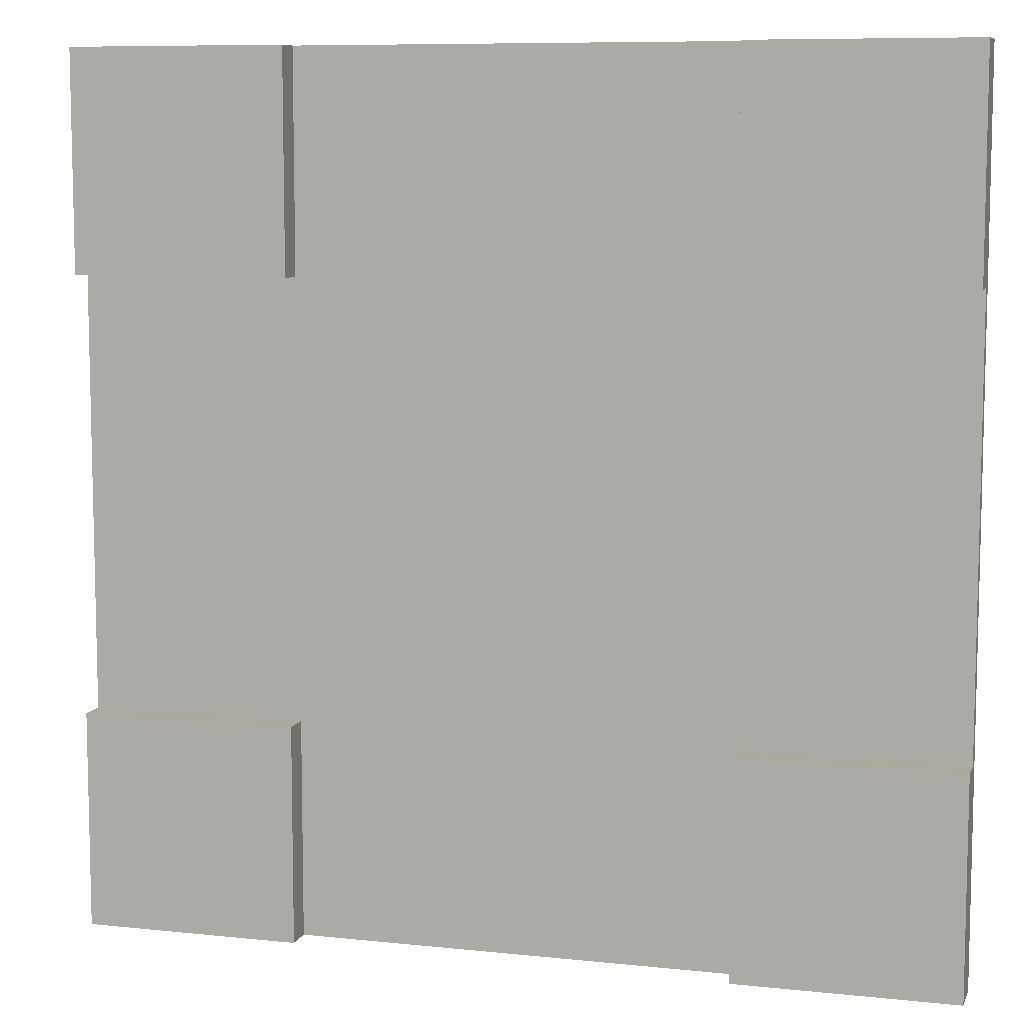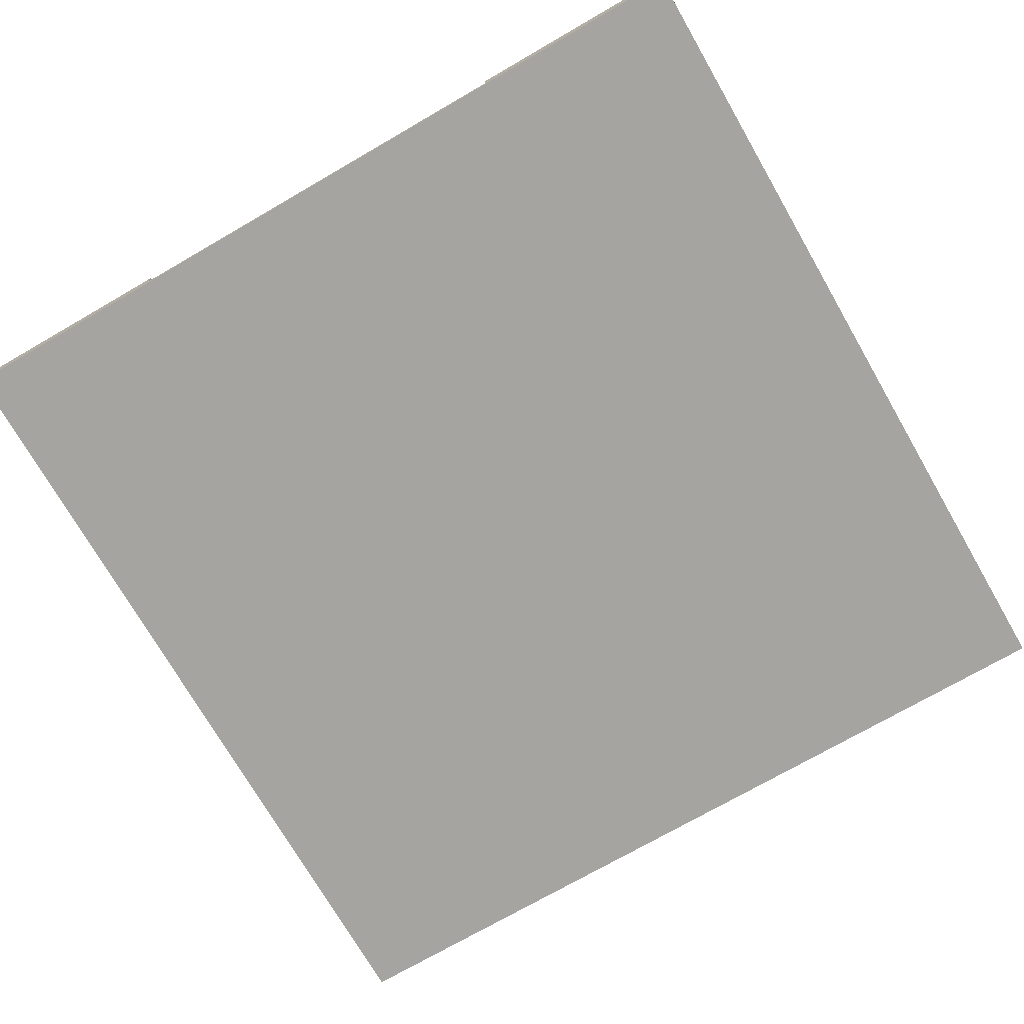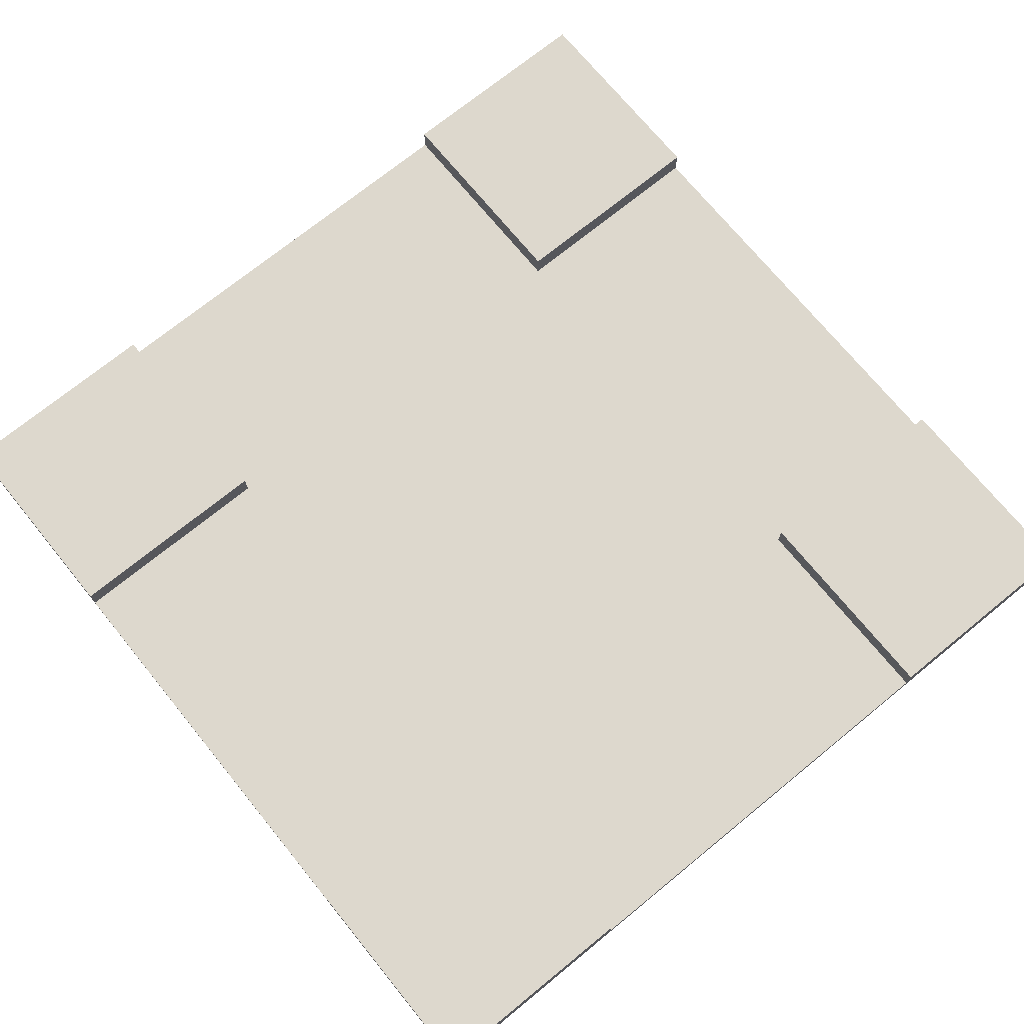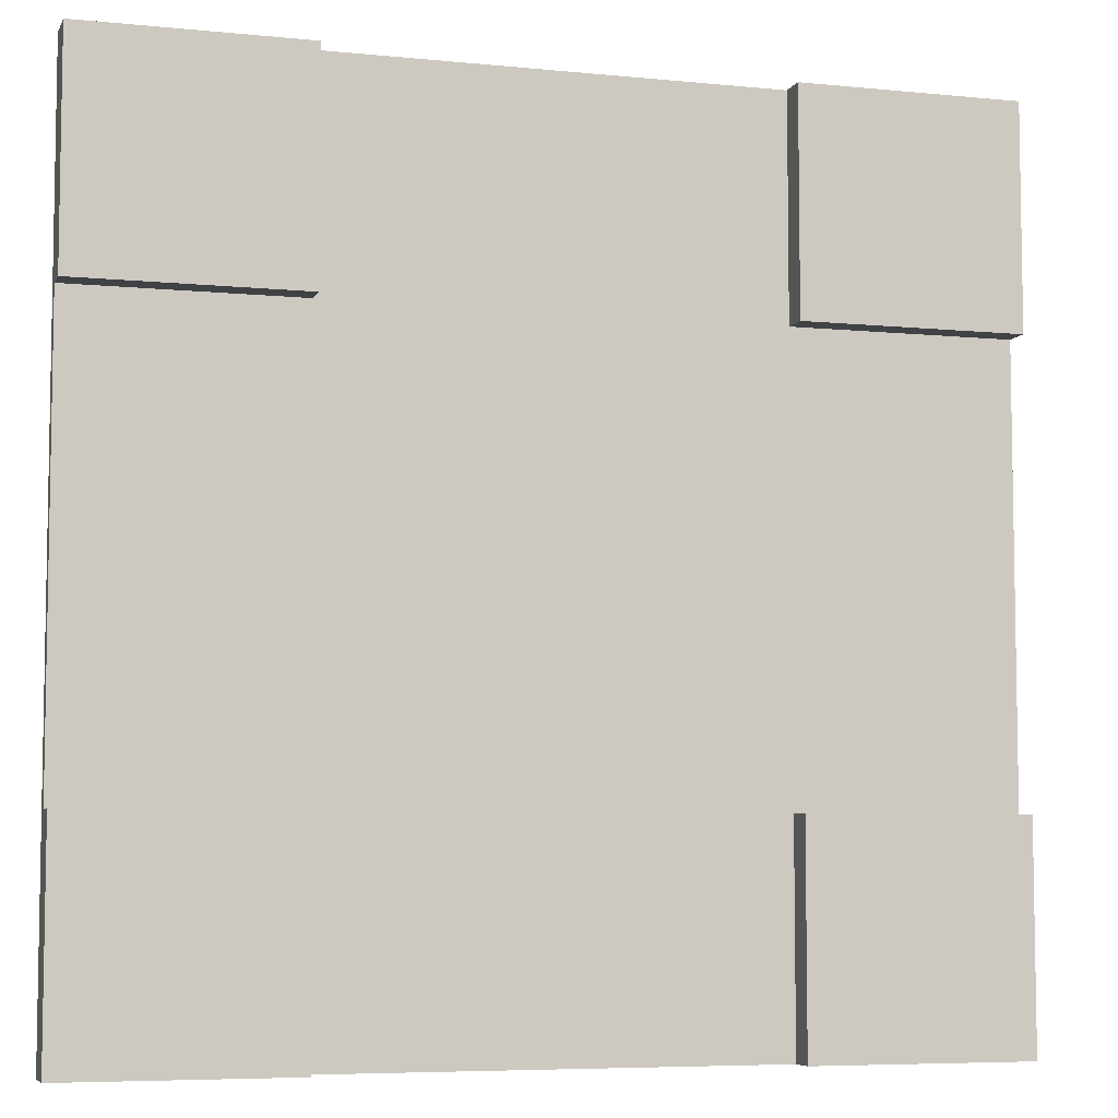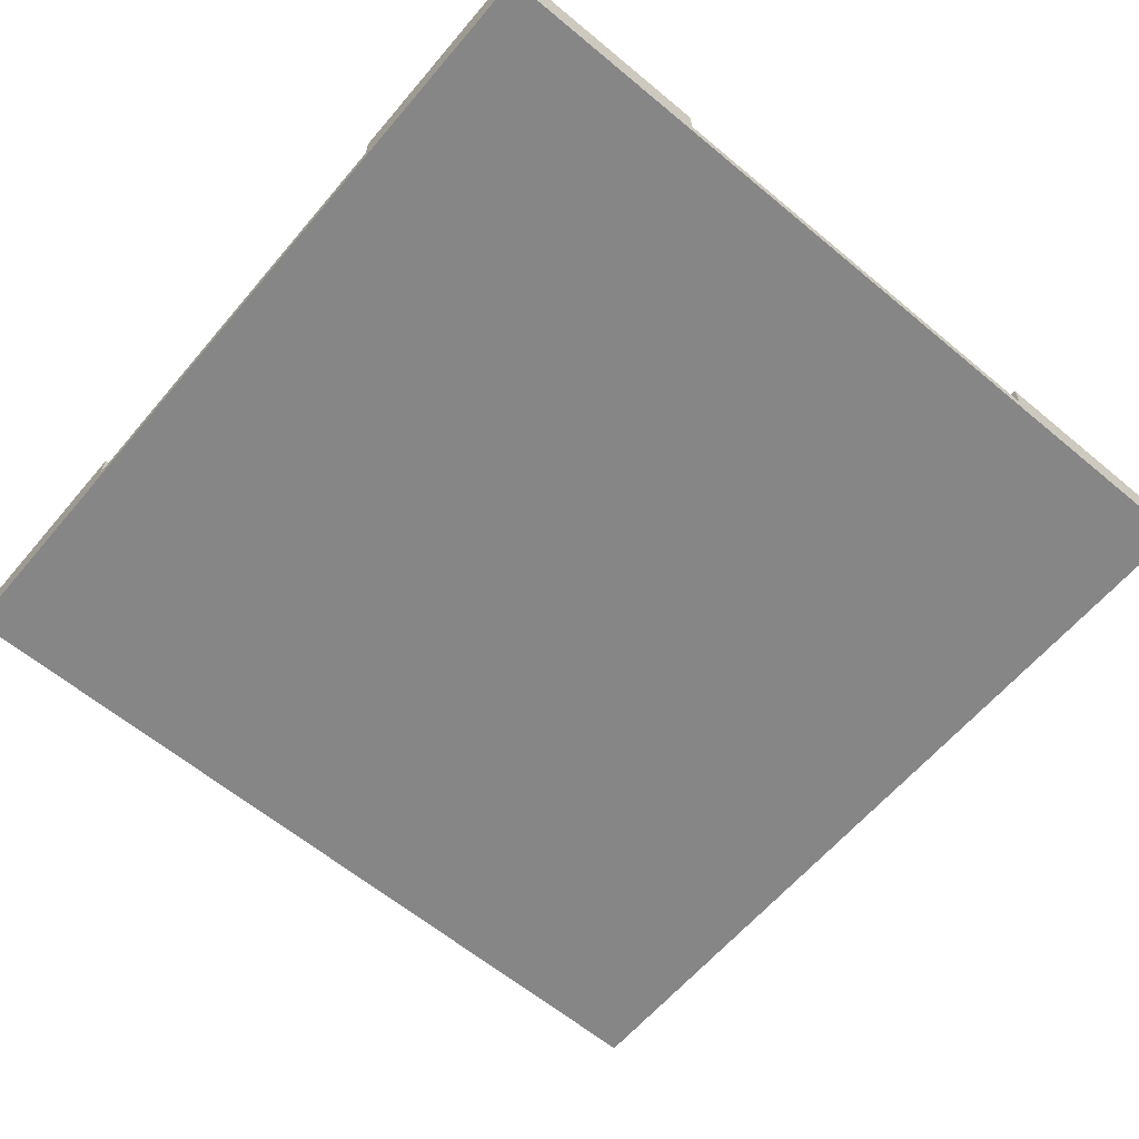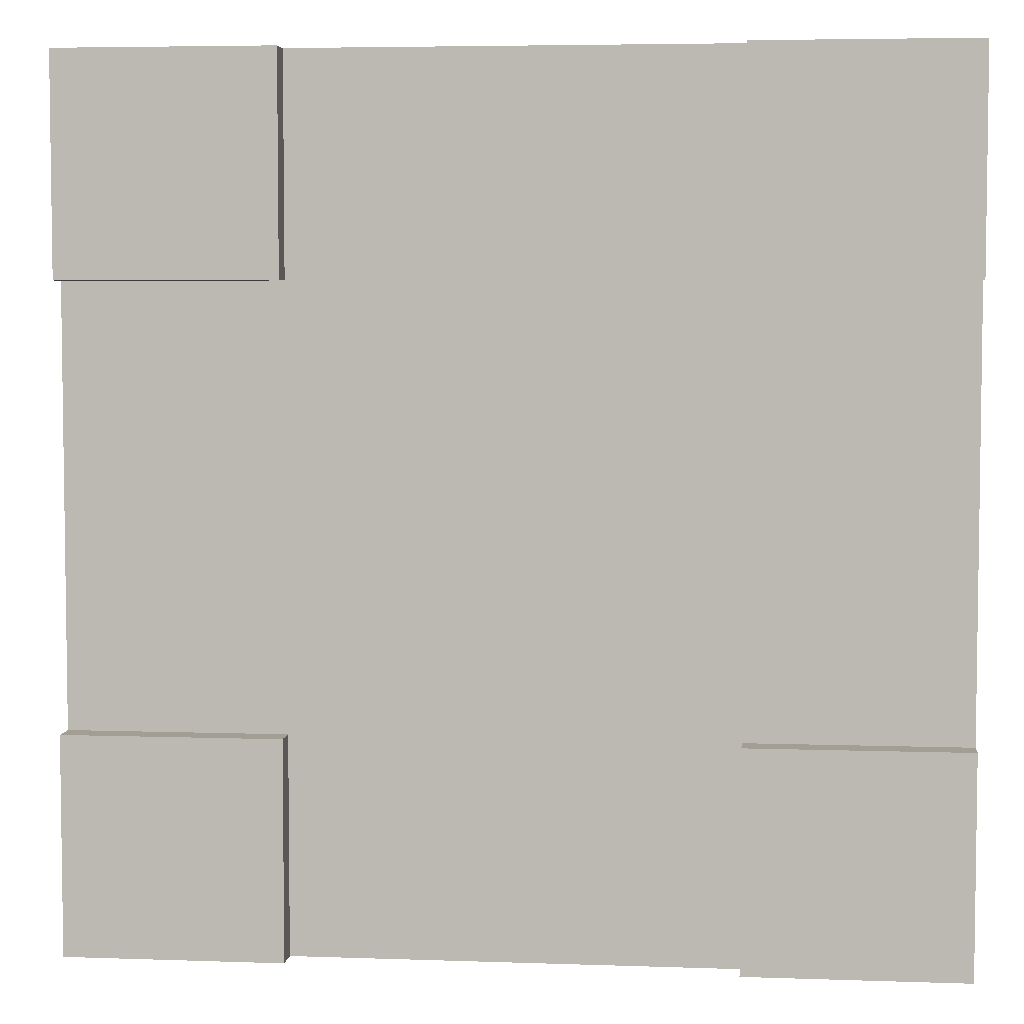
<metadata>
{"format":"obj","ext":"obj","renderer":"f3d","projection":"perspective","resolution":1024,"background":"white","views":[{"elev":8.5,"azim":-163.9,"up":"+Z"},{"elev":-73.4,"azim":-60.0,"up":"+Y"},{"elev":72.1,"azim":-129.2,"up":"+Y"},{"elev":-6.4,"azim":163.4,"up":"+Z"},{"elev":-62.1,"azim":-40.2,"up":"+Y"},{"elev":5.0,"azim":-173.7,"up":"+Z"}]}
</metadata>
<code>
g RoadX
v -32 0 32
v -32 0 16
v -32 0 2
v -32 0 -2
v -32 0 -16
v -32 0 -32
v -32 1 16
v -32 1 2
v -32 1 -2
v -32 1 -16
v -32 3 32
v -32 3 16
v -32 3 -16
v -32 3 -32
v 16 1 32
v 16 1 16
v 16 1 -16
v 16 1 -32
v 16 3 32
v 16 3 16
v 16 3 -16
v 16 3 -32
v -16 1 32
v -16 1 16
v -16 1 -16
v -16 1 -32
v -16 3 32
v -16 3 16
v -16 3 -16
v -16 3 -32
v 32 0 32
v 32 0 16
v 32 0 2
v 32 0 -2
v 32 0 -16
v 32 0 -32
v 32 1 16
v 32 1 2
v 32 1 -2
v 32 1 -16
v 32 3 32
v 32 3 16
v 32 3 -16
v 32 3 -32
v -32 0 32
v -32 3 32
v -16 0 32
v -16 1 32
v -16 3 32
v -2 0 32
v -2 1 32
v 2 0 32
v 2 1 32
v 16 0 32
v 16 1 32
v 16 3 32
v 32 0 32
v 32 3 32
v -32 1 -16
v -32 3 -16
v -16 1 -16
v -16 3 -16
v 16 1 -16
v 16 3 -16
v 32 1 -16
v 32 3 -16
v -32 1 16
v -32 3 16
v -16 1 16
v -16 3 16
v 16 1 16
v 16 3 16
v 32 1 16
v 32 3 16
v -32 0 -32
v -32 3 -32
v -16 0 -32
v -16 1 -32
v -16 3 -32
v -2 0 -32
v -2 1 -32
v 2 0 -32
v 2 1 -32
v 16 0 -32
v 16 1 -32
v 16 3 -32
v 32 0 -32
v 32 3 -32
v -32 0 32
v -16 0 32
v -2 0 32
v 2 0 32
v 16 0 32
v 32 0 32
v -2 0 24
v 2 0 24
v -32 0 16
v -16 0 16
v 16 0 16
v 32 0 16
v -2 0 8
v 2 0 8
v -32 0 2
v -24 0 2
v -8 0 2
v -2 0 2
v 2 0 2
v 8 0 2
v 24 0 2
v 32 0 2
v -32 0 -2
v -24 0 -2
v -8 0 -2
v -2 0 -2
v 2 0 -2
v 8 0 -2
v 24 0 -2
v 32 0 -2
v -2 0 -8
v 2 0 -8
v -32 0 -16
v -16 0 -16
v 16 0 -16
v 32 0 -16
v -2 0 -24
v 2 0 -24
v -32 0 -32
v -16 0 -32
v -2 0 -32
v 2 0 -32
v 16 0 -32
v 32 0 -32
v -16 1 32
v -2 1 32
v 2 1 32
v 16 1 32
v -2 1 24
v 2 1 24
v -32 1 16
v -16 1 16
v 16 1 16
v 32 1 16
v -2 1 8
v 2 1 8
v -32 1 2
v -24 1 2
v -8 1 2
v -2 1 2
v 2 1 2
v 8 1 2
v 24 1 2
v 32 1 2
v -32 1 -2
v -24 1 -2
v -8 1 -2
v -2 1 -2
v 2 1 -2
v 8 1 -2
v 24 1 -2
v 32 1 -2
v -2 1 -8
v 2 1 -8
v -32 1 -16
v -16 1 -16
v 16 1 -16
v 32 1 -16
v -2 1 -24
v 2 1 -24
v -16 1 -32
v -2 1 -32
v 2 1 -32
v 16 1 -32
v -32 3 32
v -16 3 32
v 16 3 32
v 32 3 32
v -32 3 16
v -16 3 16
v 16 3 16
v 32 3 16
v -32 3 -16
v -16 3 -16
v 16 3 -16
v 32 3 -16
v -32 3 -32
v -16 3 -32
v 16 3 -32
v 32 3 -32
f 7 2 1
f 7 3 2
f 8 4 3
f 8 3 7
f 9 5 4
f 9 4 8
f 10 6 5
f 10 5 9
f 11 7 1
f 12 7 11
f 13 6 10
f 14 6 13
f 19 16 15
f 20 16 19
f 21 18 17
f 22 18 21
f 23 24 27
f 27 24 28
f 25 26 29
f 29 26 30
f 31 32 37
f 32 33 37
f 33 34 38
f 37 33 38
f 34 35 39
f 38 34 39
f 35 36 40
f 39 35 40
f 31 37 41
f 41 37 42
f 40 36 43
f 43 36 44
f 47 46 45
f 48 46 47
f 49 46 48
f 50 48 47
f 51 48 50
f 52 51 50
f 53 51 52
f 54 53 52
f 55 53 54
f 57 55 54
f 57 56 55
f 58 56 57
f 61 60 59
f 62 60 61
f 65 64 63
f 66 64 65
f 67 68 69
f 69 68 70
f 71 72 73
f 73 72 74
f 75 76 77
f 77 76 78
f 78 76 79
f 77 78 80
f 80 78 81
f 80 81 82
f 82 81 83
f 82 83 84
f 84 83 85
f 84 85 87
f 85 86 87
f 87 86 88
f 95 91 90
f 95 92 91
f 96 93 92
f 96 92 95
f 97 90 89
f 98 95 90
f 98 90 97
f 98 96 95
f 99 93 96
f 99 96 98
f 99 94 93
f 100 94 99
f 101 98 97
f 101 99 98
f 101 100 99
f 102 100 101
f 103 101 97
f 104 101 103
f 105 101 104
f 106 102 101
f 106 101 105
f 107 100 102
f 107 102 106
f 108 100 107
f 109 100 108
f 110 100 109
f 111 104 103
f 112 105 104
f 112 104 111
f 113 106 105
f 113 105 112
f 113 107 106
f 113 108 107
f 114 108 113
f 115 108 114
f 116 109 108
f 116 108 115
f 117 110 109
f 117 109 116
f 118 110 117
f 119 112 111
f 119 115 114
f 119 113 112
f 119 114 113
f 120 116 115
f 120 115 119
f 120 118 117
f 120 117 116
f 121 119 111
f 121 120 119
f 122 120 121
f 123 118 120
f 123 120 122
f 124 118 123
f 125 123 122
f 126 123 125
f 127 122 121
f 128 125 122
f 128 122 127
f 129 126 125
f 129 125 128
f 130 123 126
f 130 126 129
f 131 124 123
f 131 123 130
f 132 124 131
f 133 134 137
f 134 135 137
f 135 136 138
f 137 135 138
f 133 137 140
f 137 138 140
f 138 136 141
f 140 138 141
f 139 140 143
f 141 142 143
f 140 141 143
f 143 142 144
f 139 143 145
f 145 143 146
f 146 143 147
f 143 144 148
f 147 143 148
f 144 142 149
f 148 144 149
f 149 142 150
f 150 142 151
f 151 142 152
f 145 146 153
f 146 147 154
f 153 146 154
f 147 148 155
f 154 147 155
f 148 149 155
f 149 150 155
f 155 150 156
f 156 150 157
f 150 151 158
f 157 150 158
f 151 152 159
f 158 151 159
f 159 152 160
f 153 154 161
f 156 157 161
f 154 155 161
f 155 156 161
f 157 158 162
f 161 157 162
f 159 160 162
f 158 159 162
f 153 161 163
f 161 162 163
f 163 162 164
f 162 160 165
f 164 162 165
f 165 160 166
f 164 165 167
f 167 165 168
f 164 167 169
f 167 168 170
f 169 167 170
f 168 165 171
f 170 168 171
f 171 165 172
f 173 174 177
f 177 174 178
f 175 176 179
f 179 176 180
f 181 182 185
f 185 182 186
f 183 184 187
f 187 184 188

</code>
